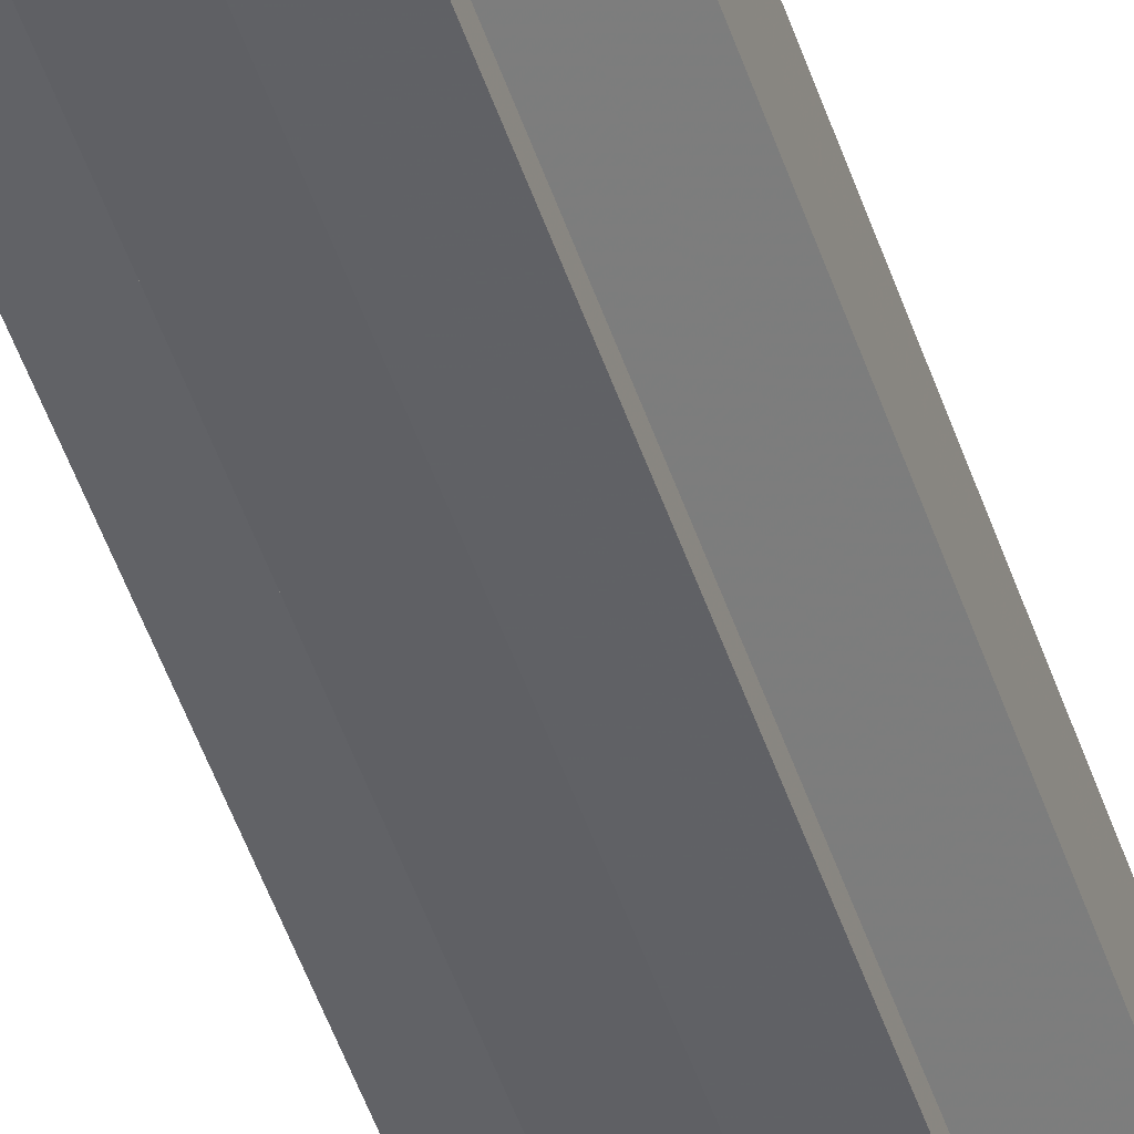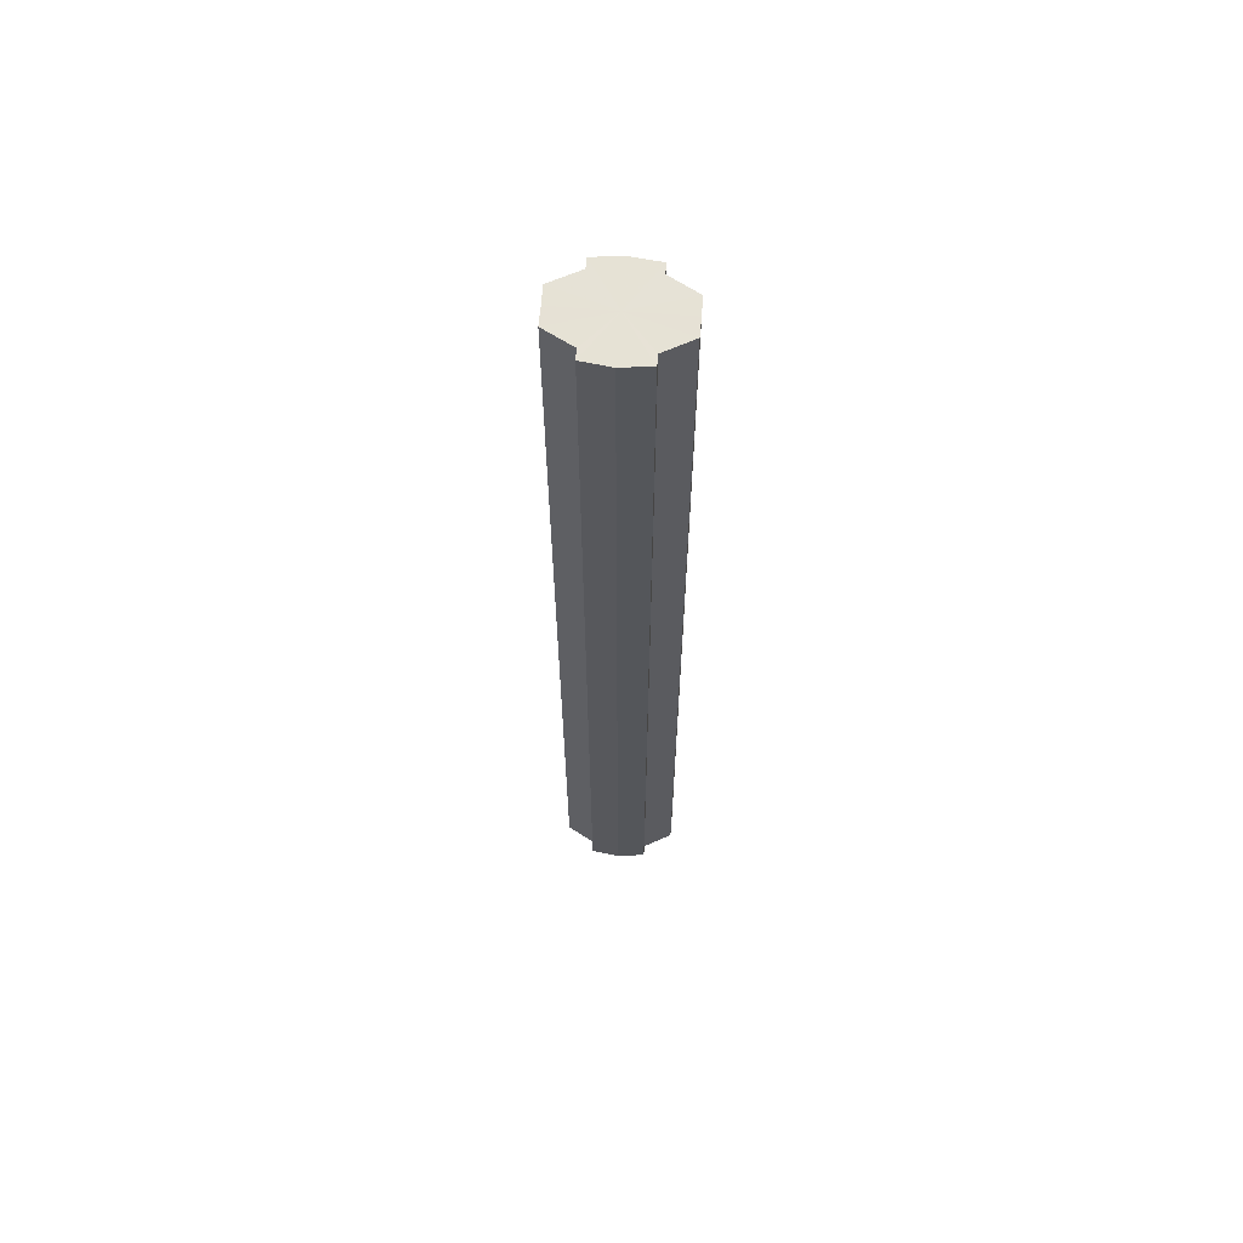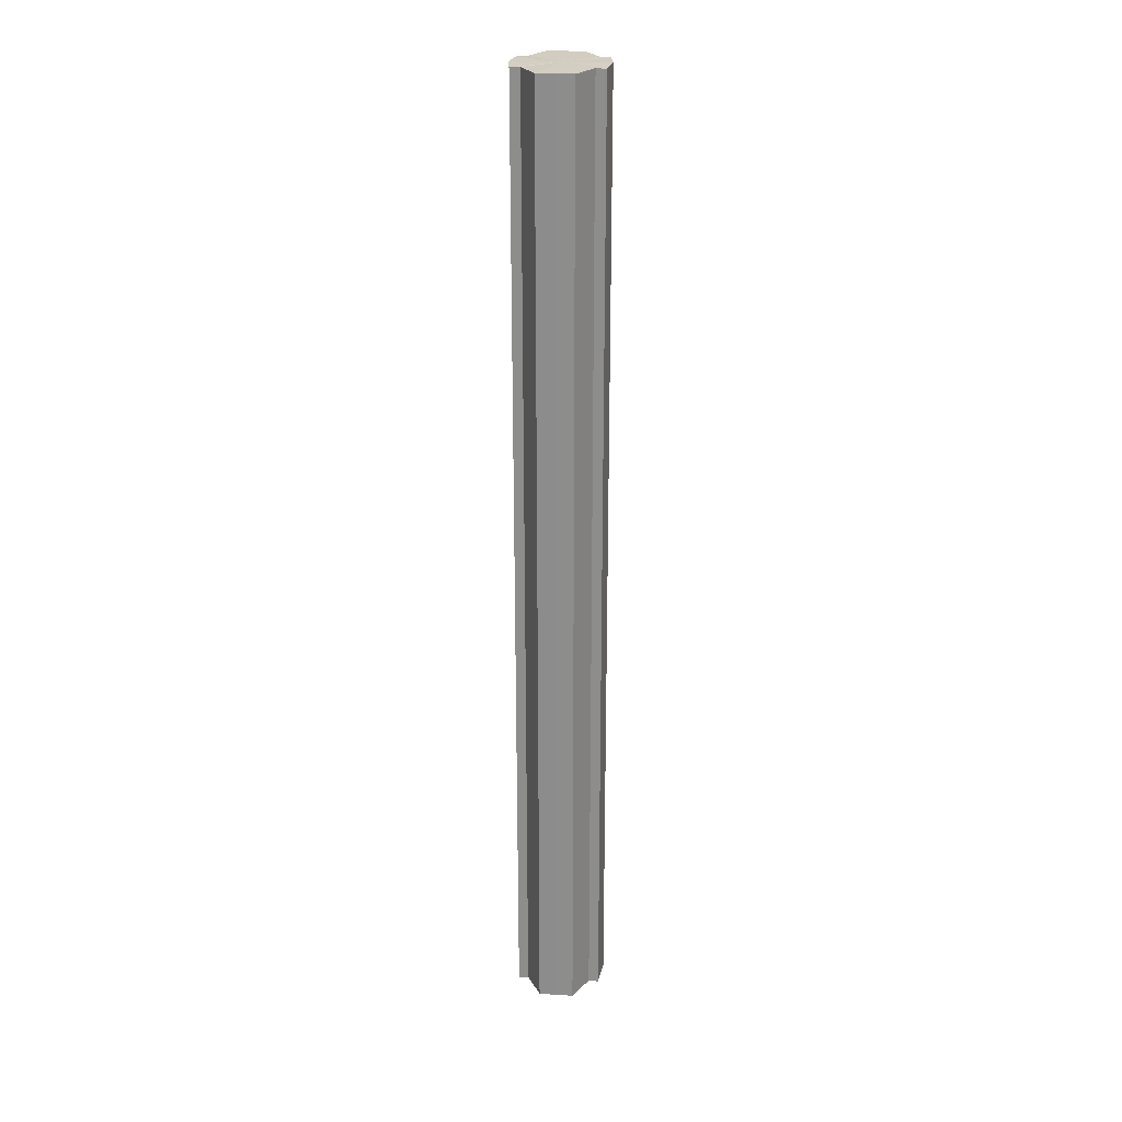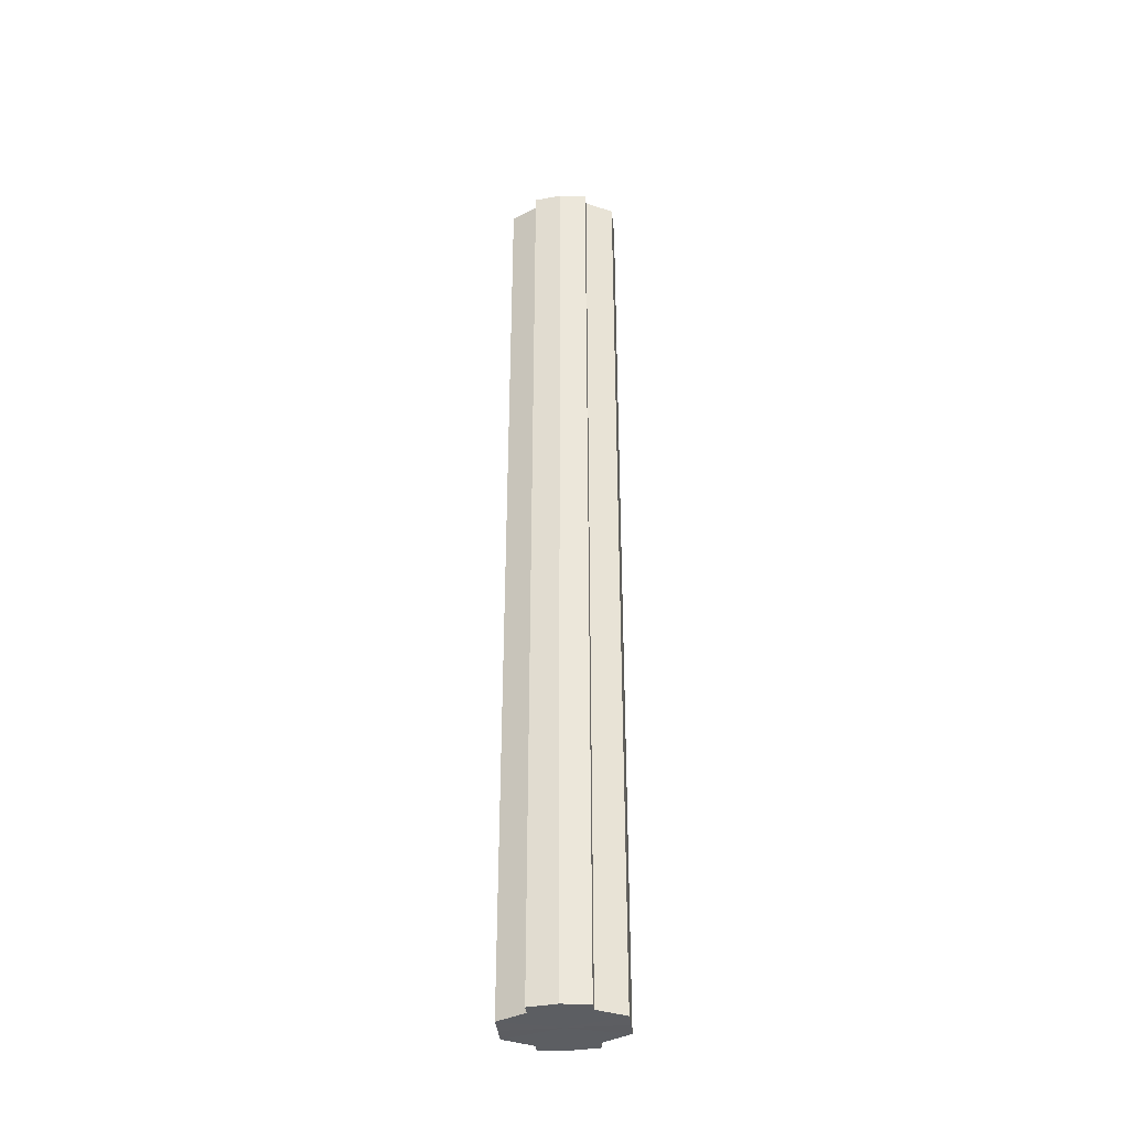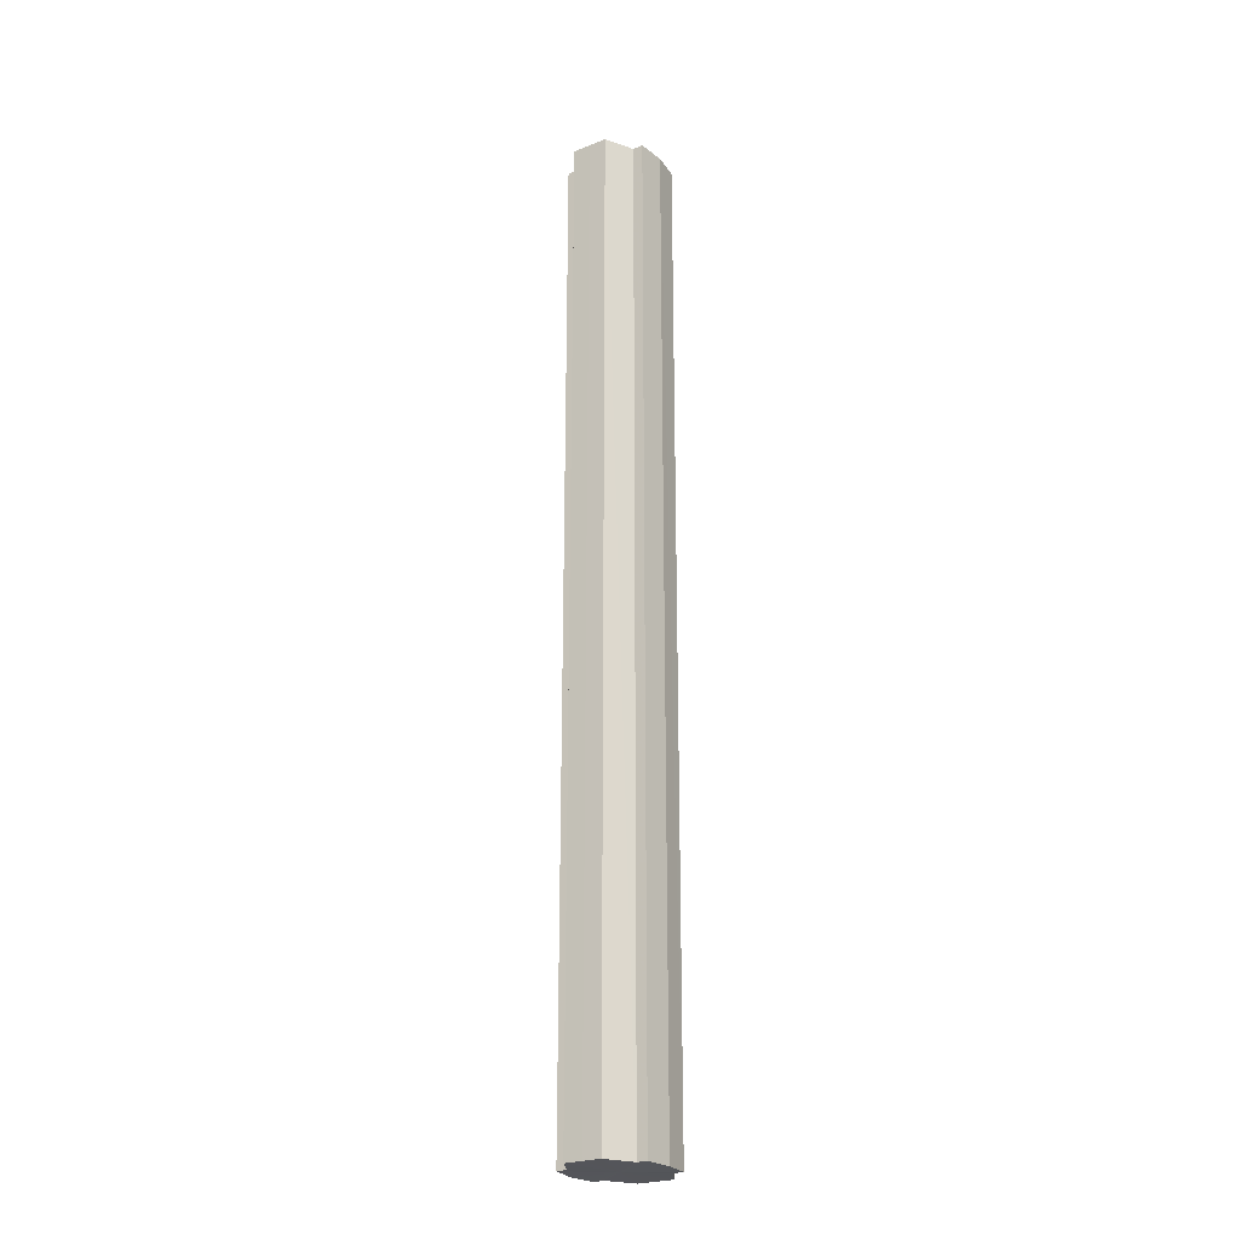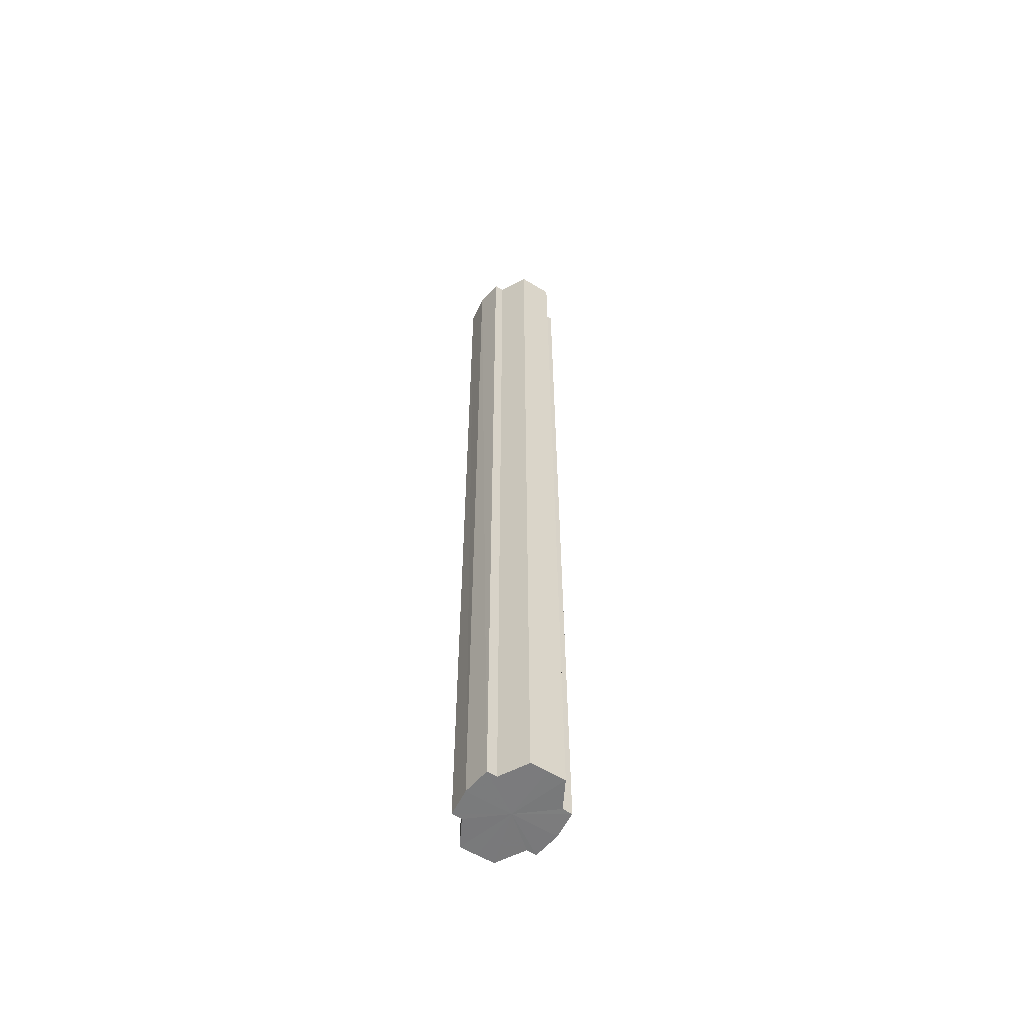
<metadata>
{"format":"obj","ext":"obj","renderer":"f3d","projection":"perspective","resolution":1024,"background":"white","views":[{"elev":-48.0,"azim":-162.2,"up":"+Z"},{"elev":63.9,"azim":4.7,"up":"+Y"},{"elev":24.8,"azim":-84.7,"up":"+Y"},{"elev":-37.7,"azim":5.7,"up":"+Y"},{"elev":-24.6,"azim":122.1,"up":"+Y"},{"elev":-58.2,"azim":57.2,"up":"+Y"}]}
</metadata>
<code>
o 196
v 2215 1861 11.74
v 2215 1861 11.75
v 2215 1861 11.74
v 2215 1861 11.75
v 2215 1861 11.75
v 2215 1861 11.74
v 2215 1861 11.74
v 2215 1861 11.75
v 2215 1861 11.75
v 2215 1861 11.76
v 2215 1861 11.74
v 2215 1861 11.75
v 2215 1861 11.75
v 2215 1861 11.76
v 2215 1861 11.77
v 2215 1861 11.77
v 2215 1861 11.75
v 2215 1861 11.78
v 2215 1861 11.75
v 2215 1861 11.75
v 2215 1861 11.75
v 2215 1861 11.75
v 2215 1861 11.75
v 2215 1861 11.75
v 2215 1861 11.76
v 2215 1861 11.75
v 2215 1861 11.76
v 2215 1861 11.77
v 2215 1861 11.76
v 2215 1861 11.77
v 2215 1861 11.77
v 2215 1861 11.77
v 2215 1861 11.77
v 2215 1861 11.78
v 2215 1861 11.77
v 2215 1861 11.78
v 2215 1861 11.78
v 2215 1861 11.78
v 2215 1861 11.78
v 2215 1861 11.78
v 2215 1861 11.77
v 2215 1861 11.78
v 2215 1861 11.78
v 2215 1861 11.77
v 2215 1861 11.77
v 2215 1861 11.78
v 2215 1861 11.78
v 2215 1861 11.78
v 2215 1861 11.78
v 2215 1861 11.76
v 2215 1861 11.77
v 2215 1861 11.75
v 2215 1861 11.76
v 2215 1861 11.75
v 2215 1861 11.75
v 2215 1861 11.75
v 2215 1861 11.75
v 2215 1861 11.75
v 2215 1861 11.75
v 2215 1861 11.75
v 2215 1861 11.75
v 2215 1861 11.75
v 2215 1861 11.75
v 2215 1861 11.75
v 2215 1861 11.76
v 2215 1861 11.75
v 2215 1861 11.77
v 2215 1861 11.76
v 2215 1861 11.75
v 2215 1861 11.75
v 2215 1861 11.77
v 2215 1861 11.77
v 2215 1861 11.78
v 2215 1861 11.77
v 2215 1861 11.76
v 2215 1861 11.76
v 2215 1861 11.77
v 2215 1861 11.77
v 2215 1861 11.77
v 2215 1861 11.77
v 2215 1861 11.78
v 2215 1861 11.76
v 2215 1861 11.74
v 2215 1861 11.75
v 2215 1861 11.75
v 2215 1861 11.75
v 2215 1861 11.75
v 2215 1861 11.75
v 2215 1861 11.75
v 2215 1861 11.76
v 2215 1861 11.76
v 2215 1861 11.77
v 2215 1861 11.77
v 2215 1861 11.77
v 2215 1861 11.77
v 2215 1861 11.78
v 2215 1861 11.78
v 2215 1861 11.78
f 1 2 3
f 4 1 5
f 5 6 7
f 7 8 9
f 10 8 11
f 10 12 8
f 10 13 12
f 10 14 13
f 10 15 14
f 10 16 15
f 10 11 17
f 10 18 16
f 19 17 20
f 10 17 21
f 22 23 19
f 10 21 24
f 25 26 22
f 10 24 27
f 28 29 25
f 10 27 30
f 31 32 28
f 10 30 33
f 34 35 31
f 10 33 36
f 10 36 37
f 10 37 18
f 38 36 39
f 40 41 34
f 42 43 38
f 41 44 45
f 46 47 42
f 47 48 49
f 44 50 51
f 50 52 53
f 52 54 55
f 54 56 57
f 58 59 60
f 59 61 62
f 60 63 64
f 61 65 66
f 65 67 68
f 64 69 70
f 67 71 72
f 71 73 74
f 70 75 76
f 76 77 78
f 78 79 80
f 80 18 81
f 82 83 84
f 82 85 83
f 82 84 86
f 82 87 85
f 82 86 88
f 82 89 87
f 82 88 90
f 82 91 89
f 82 90 92
f 82 93 91
f 82 92 94
f 82 95 93
f 82 94 96
f 82 97 95
f 82 96 98
f 82 98 97

</code>
